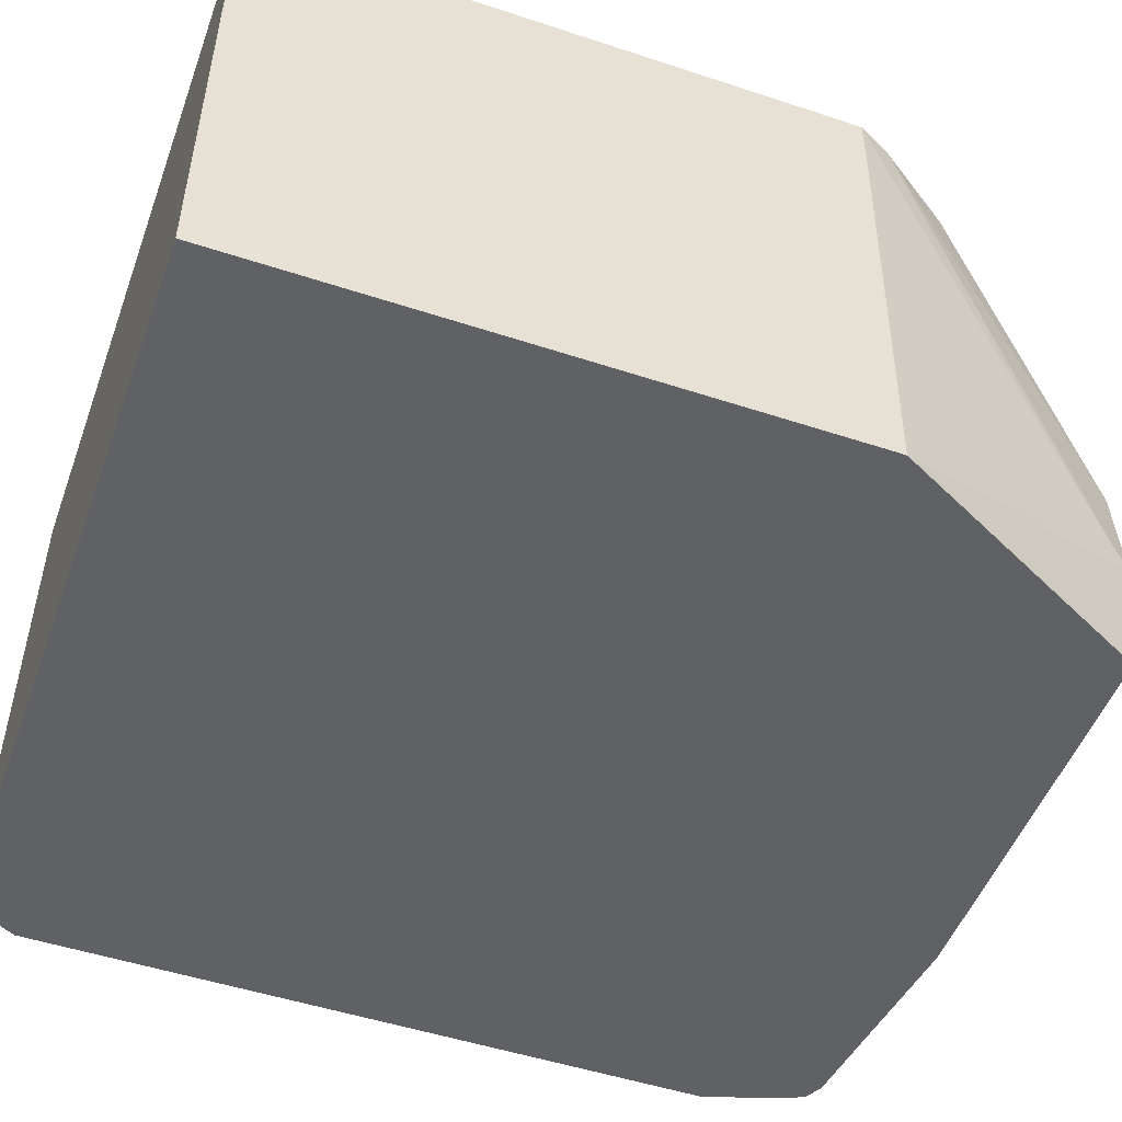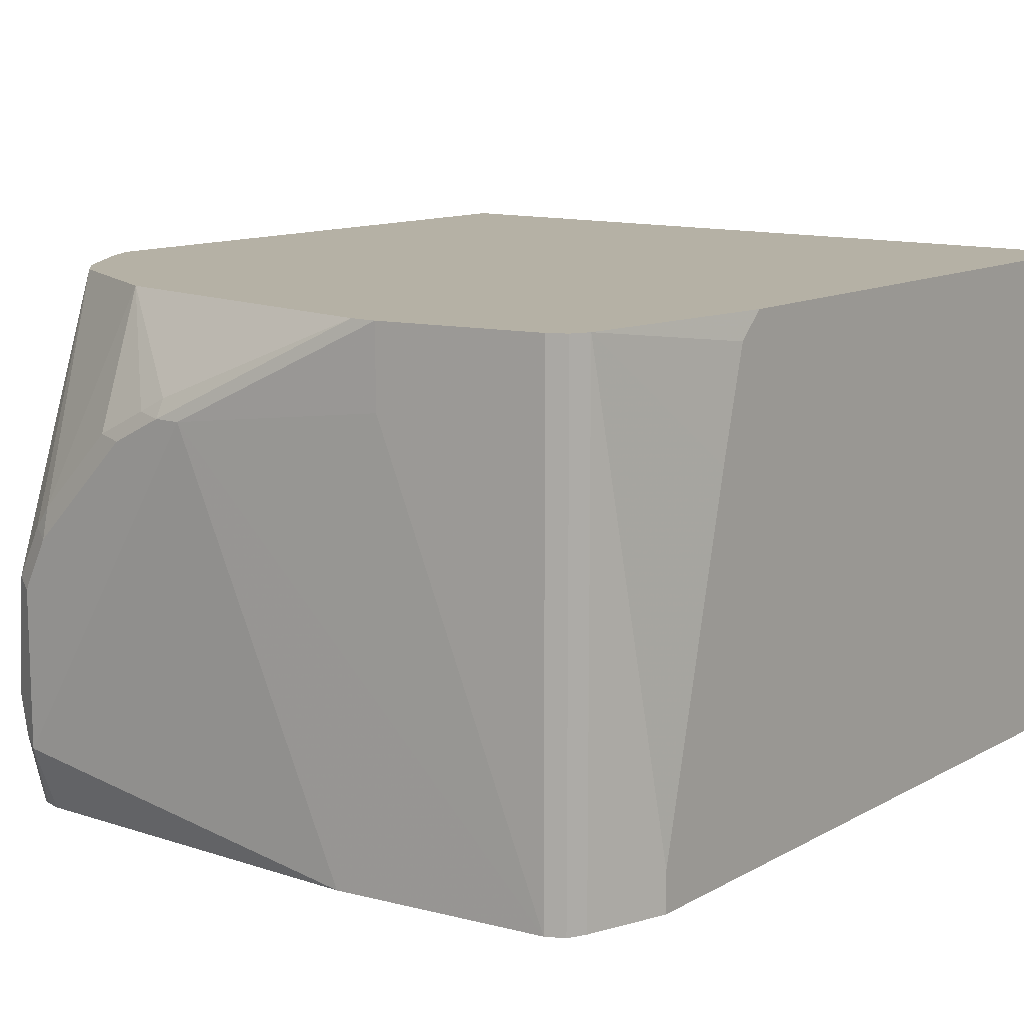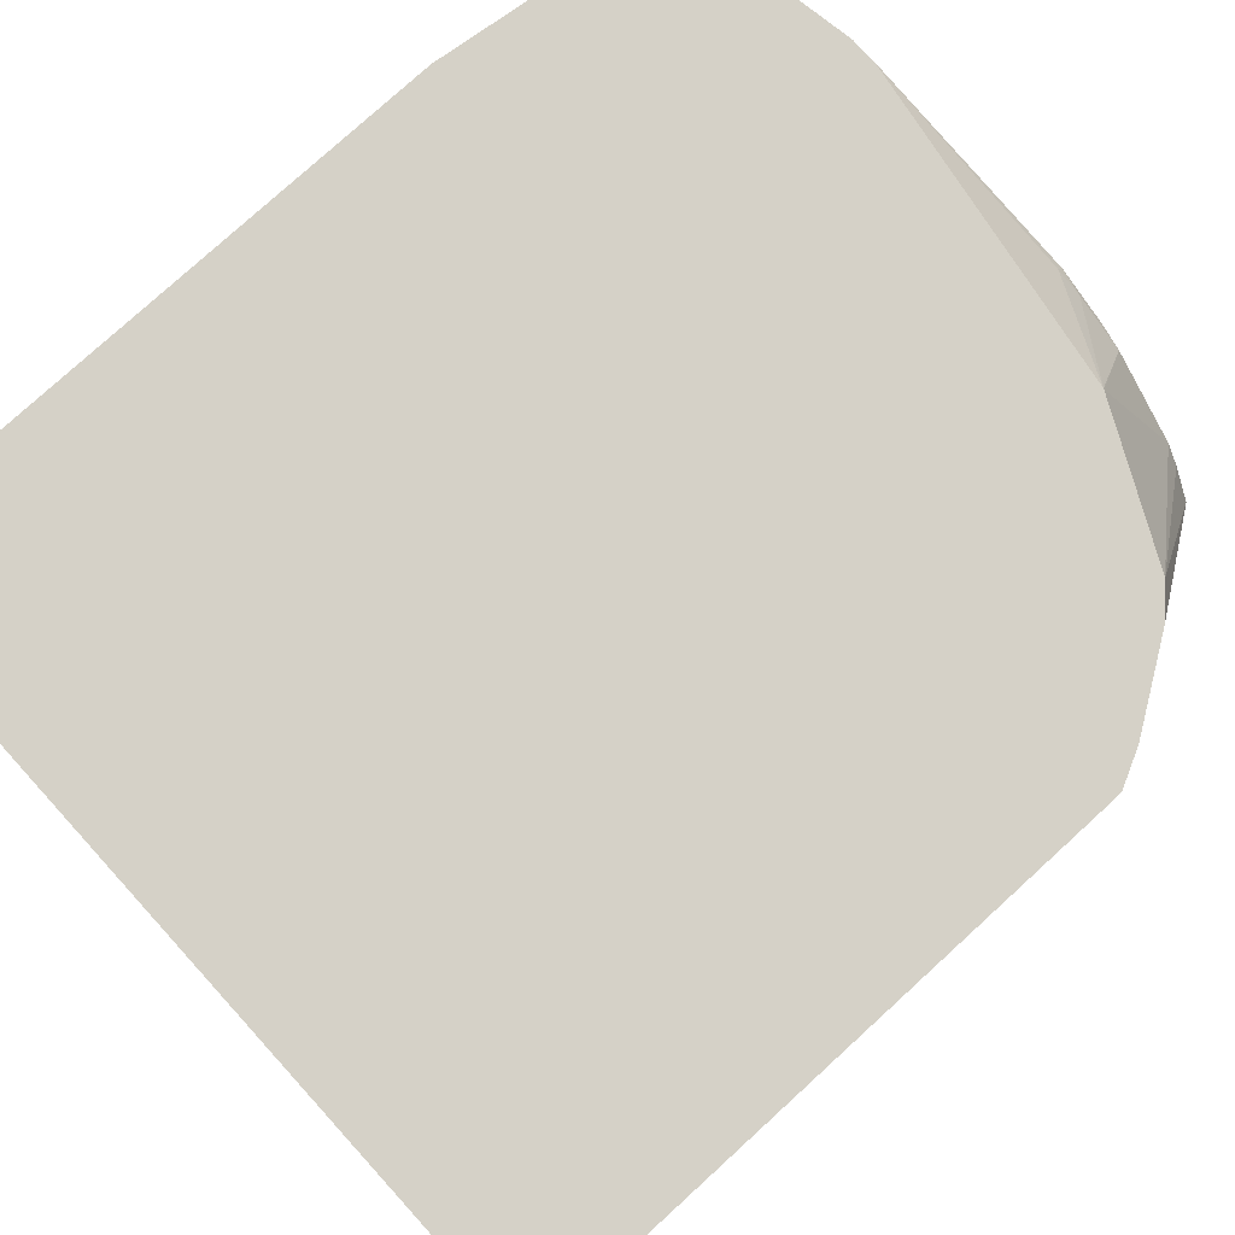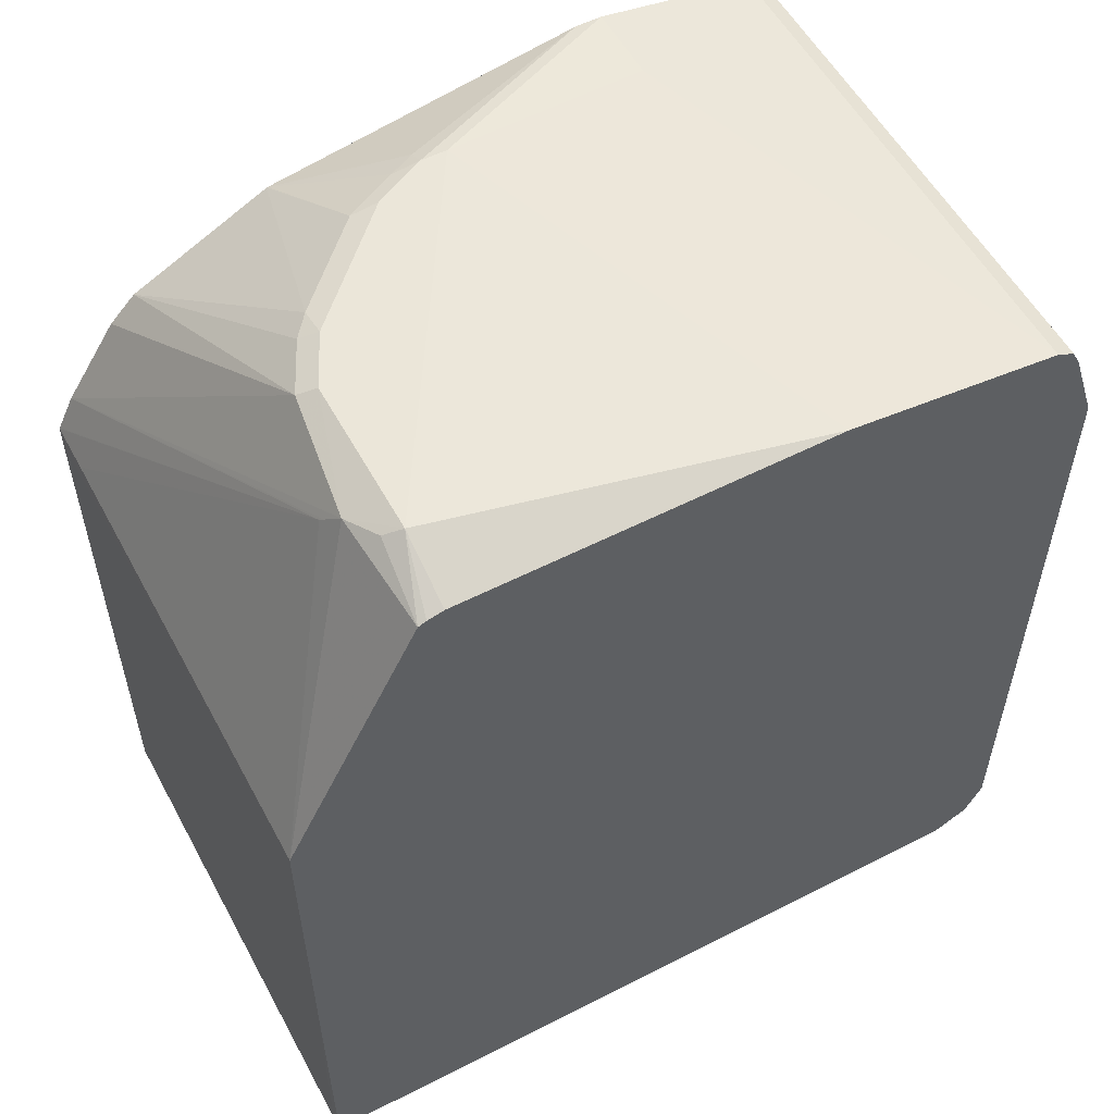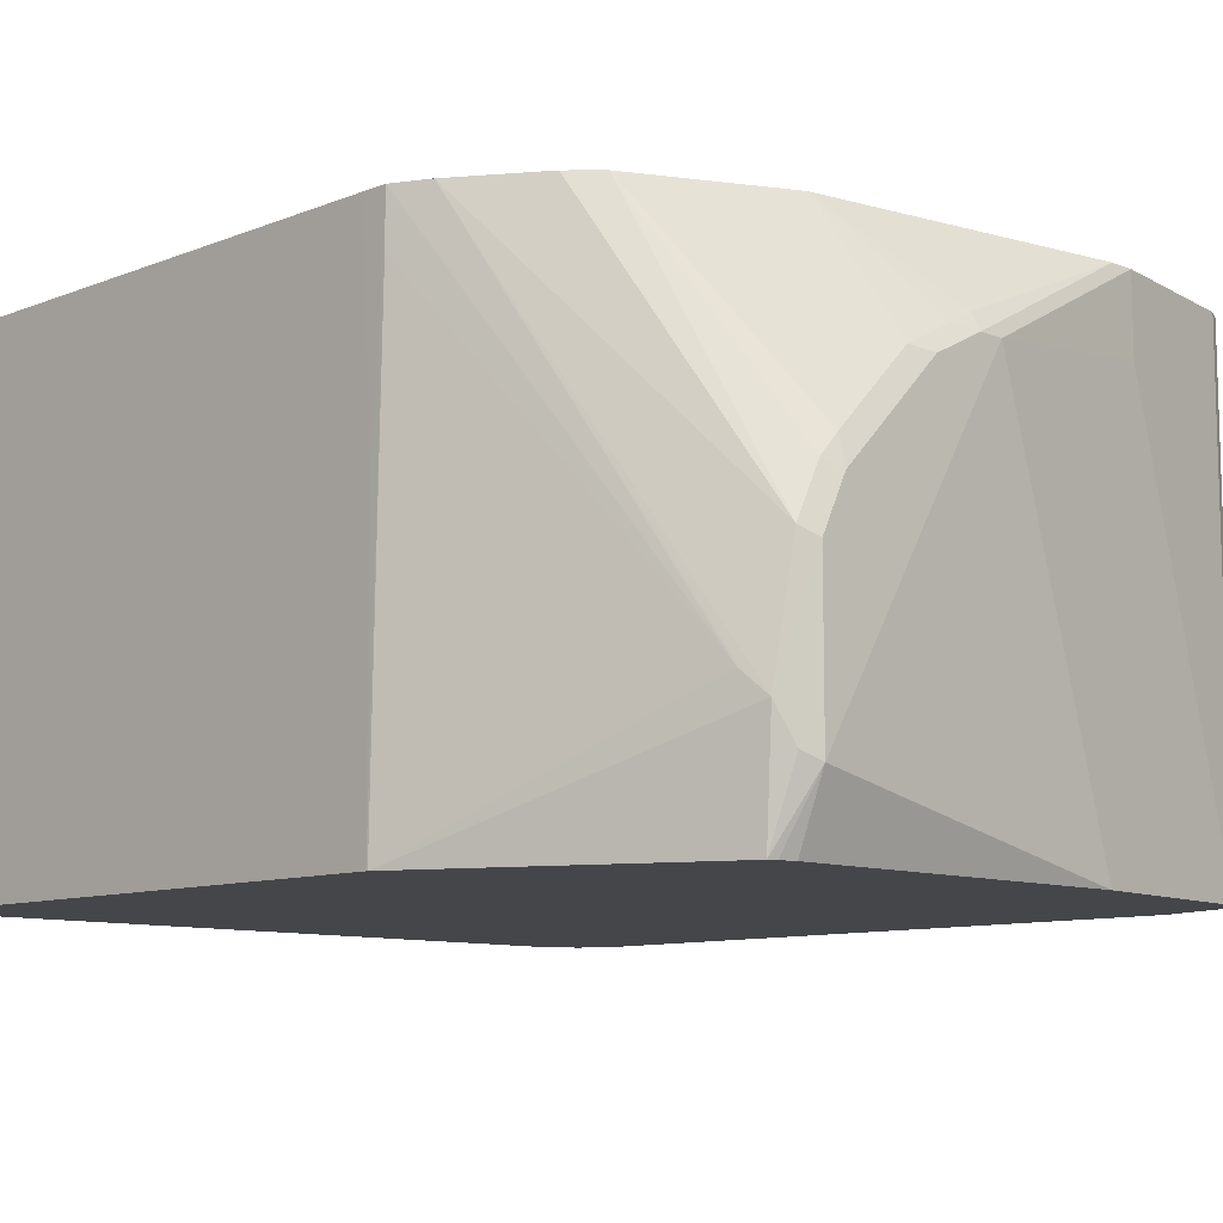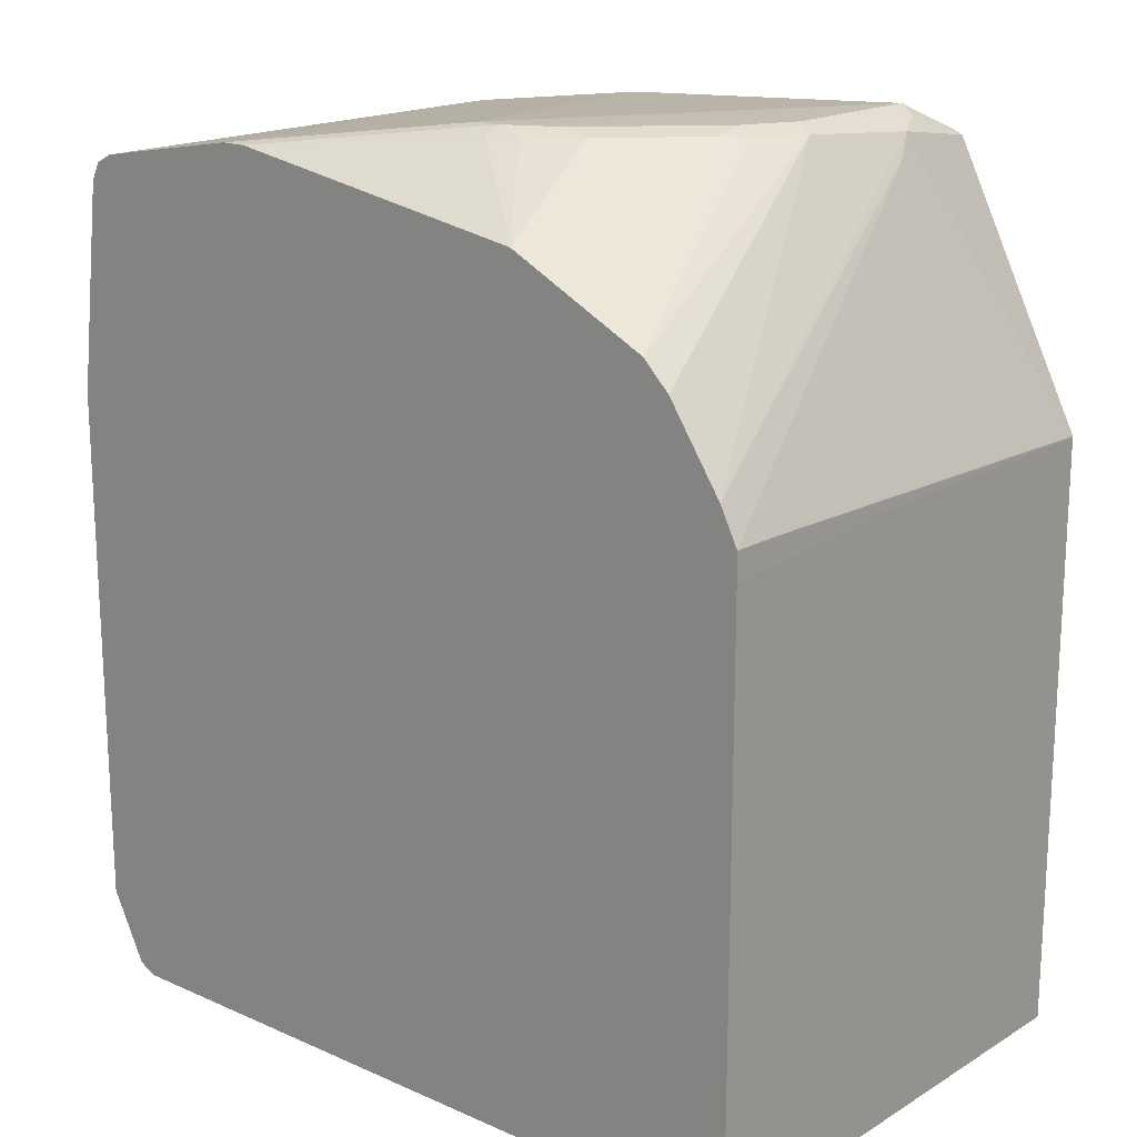
<metadata>
{"format":"obj","ext":"obj","renderer":"f3d","projection":"perspective","resolution":1024,"background":"white","views":[{"elev":-50.4,"azim":-109.9,"up":"+Y"},{"elev":11.9,"azim":38.0,"up":"+Y"},{"elev":78.8,"azim":-132.3,"up":"+Y"},{"elev":55.6,"azim":-28.3,"up":"+Z"},{"elev":-9.9,"azim":-44.8,"up":"+Y"},{"elev":17.6,"azim":-139.3,"up":"+Z"}]}
</metadata>
<code>
v 0.258 -0.3795 0.09004
v 0.2581 -0.3795 0.09111
v 0.2581 -0.09679 0.09675
v 0.2581 -0.06512 0.09675
v 0.258 -0.2098 0.08864
v 0.258 -0.3795 -0.1016
v 0.3403 -0.3795 0.2537
v 0.3334 -0.3119 0.2634
v 0.328 -0.3011 0.2527
v 0.3267 -0.2984 0.25
v 0.2584 -0.06512 0.09734
v 0.258 -0.06512 0.08037
v 0.258 -0.3711 -0.2742
v 0.2581 -0.3795 -0.2742
v 0.3452 -0.3795 0.2557
v 0.3549 -0.3387 0.2742
v 0.3442 -0.3334 0.2688
v 0.3549 -0.242 0.2742
v 0.3442 -0.2366 0.2688
v 0.2689 -0.06512 0.1183
v 0.258 -0.06512 -0.2742
v 0.7098 -0.3795 -0.2742
v 0.3549 -0.3795 0.2581
v 0.5807 -0.3795 0.2581
v 0.484 -0.1291 0.2742
v 0.371 -0.2097 0.2742
v 0.3603 -0.2044 0.2688
v 0.3173 -0.06512 0.1828
v 0.3012 -0.06512 0.1666
v 0.7098 -0.06512 -0.2742
v 0.7313 -0.3795 -0.2634
v 0.7098 -0.3795 0.242
v 0.4679 -0.1291 0.2742
v 0.613 -0.113 0.2581
v 0.613 -0.06512 0.2581
v 0.4356 -0.1452 0.2742
v 0.4033 -0.1593 0.2702
v 0.371 -0.1916 0.2702
v 0.4027 -0.06512 0.2255
v 0.7205 -0.06512 -0.2688
v 0.7313 -0.1237 -0.2634
v 0.7421 -0.3795 -0.242
v 0.7205 -0.3795 0.2366
v 0.7098 -0.06512 0.242
v 0.5968 -0.06512 0.2581
v 0.4679 -0.1183 0.2688
v 0.4517 -0.127 0.2702
v 0.4195 -0.1432 0.2702
v 0.4033 -0.06512 0.2258
v 0.7313 -0.06512 -0.2473
v 0.7421 -0.06512 -0.2258
v 0.7421 -0.1291 -0.242
v 0.7421 -0.3795 0.1774
v 0.7257 -0.06512 0.2262
v 0.7205 -0.06512 0.2366
v 0.7259 -0.3795 0.2258
v 0.7421 -0.06512 0.09734
v 0.7421 -0.3549 0.1774
v 0.7259 -0.06512 0.2258
v 0.7421 -0.08067 0.1129
v 0.7421 -0.1452 0.129
f 25 35 45
f 25 45 33
f 26 36 37
f 26 37 38
f 32 43 55
f 27 38 28
f 28 38 39
f 30 40 41
f 31 41 52
f 31 52 42
f 26 38 27
f 25 34 35
f 19 27 28
f 24 32 25
f 22 41 31
f 22 30 41
f 19 29 20
f 19 28 29
f 19 26 27
f 18 26 19
f 16 26 18
f 16 36 26
f 16 33 36
f 16 25 33
f 16 24 25
f 32 55 44
f 25 32 34
f 32 44 35
f 42 57 60
f 33 45 46
f 16 23 24
f 59 61 60
f 58 61 59
f 57 59 60
f 54 56 59
f 53 59 56
f 53 58 59
f 47 49 48
f 46 49 47
f 45 49 46
f 43 56 54
f 43 54 55
f 42 58 53
f 42 61 58
f 42 60 61
f 42 51 57
f 42 52 51
f 41 51 52
f 41 50 51
f 40 50 41
f 39 48 49
f 37 39 38
f 37 48 39
f 36 48 37
f 36 47 48
f 33 47 36
f 33 46 47
f 32 35 34
f 15 23 16
f 13 30 22
f 1 31 42
f 4 11 20
f 4 10 11
f 3 10 4
f 2 10 3
f 2 9 10
f 2 8 9
f 1 7 2
f 1 15 7
f 1 23 15
f 1 24 23
f 1 32 24
f 1 43 32
f 4 20 29
f 1 56 43
f 1 42 53
f 1 22 31
f 1 14 22
f 1 6 14
f 1 13 6
f 1 21 13
f 1 12 21
f 1 5 12
f 1 4 5
f 1 3 4
f 1 2 3
f 13 22 14
f 1 53 56
f 4 29 28
f 2 7 8
f 4 39 49
f 13 21 30
f 10 20 11
f 9 20 10
f 8 20 9
f 8 19 20
f 8 18 19
f 4 28 39
f 8 17 16
f 7 17 8
f 7 16 17
f 7 15 16
f 6 13 14
f 4 12 5
f 8 16 18
f 4 30 21
f 4 21 12
f 4 45 35
f 4 35 44
f 4 44 55
f 4 54 59
f 4 55 54
f 4 57 51
f 4 51 50
f 4 50 40
f 4 40 30
f 4 59 57
f 4 49 45

</code>
